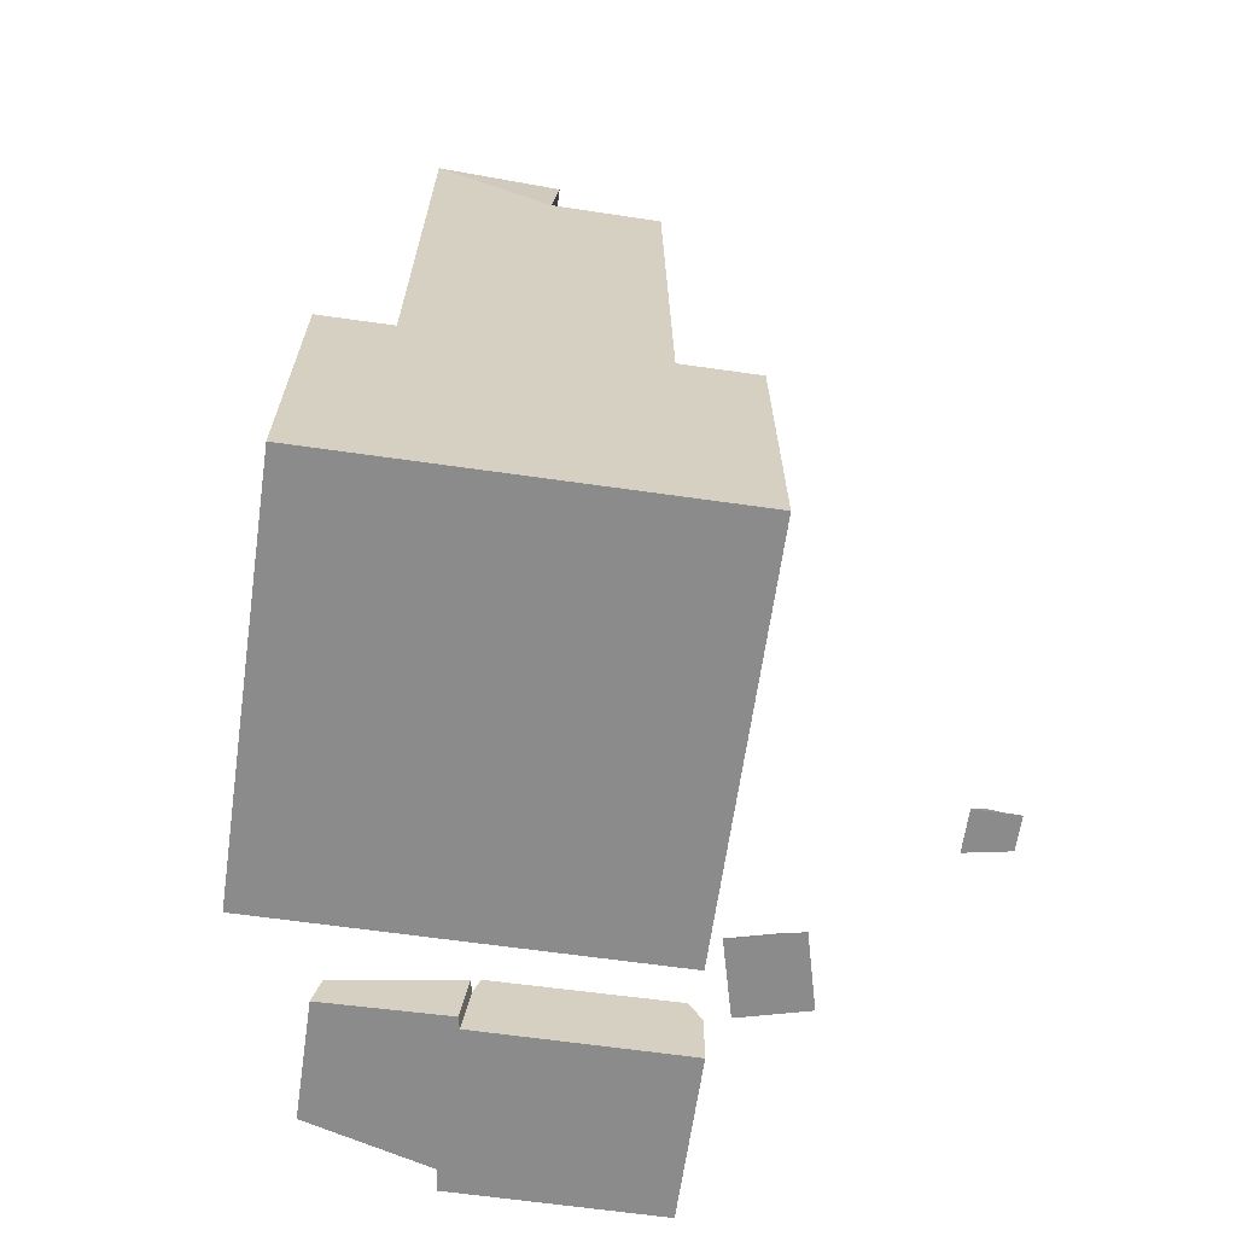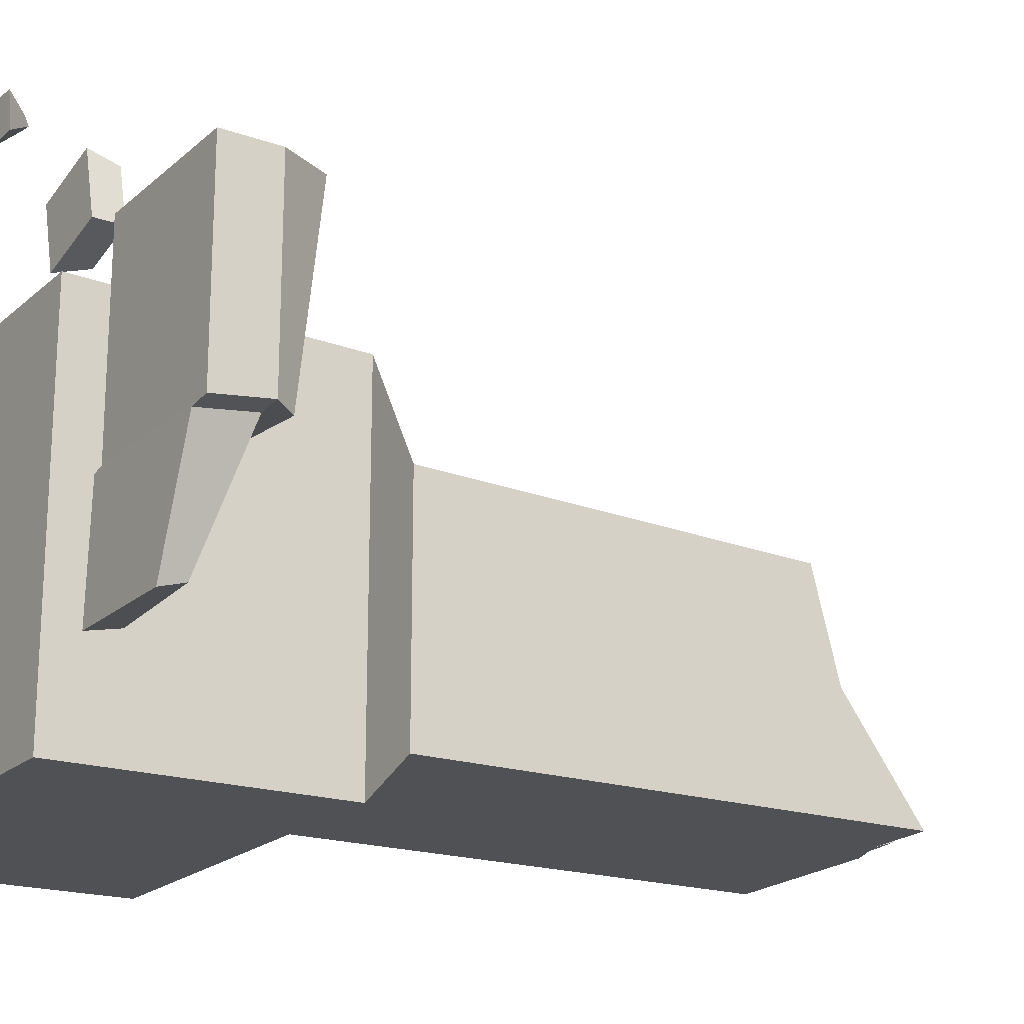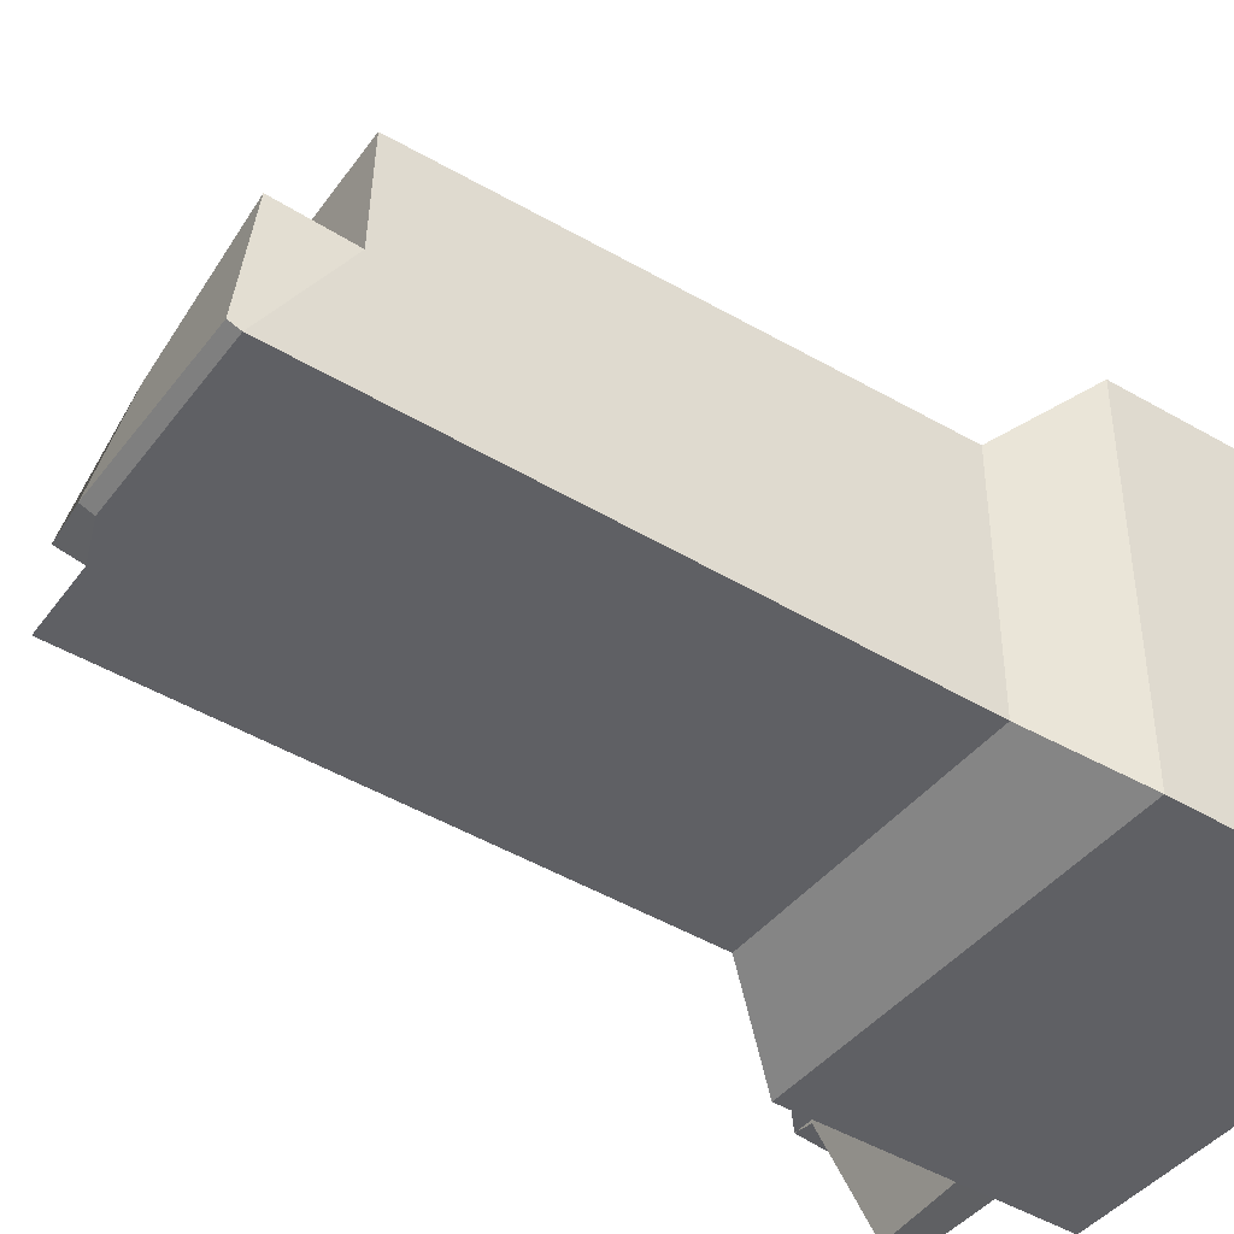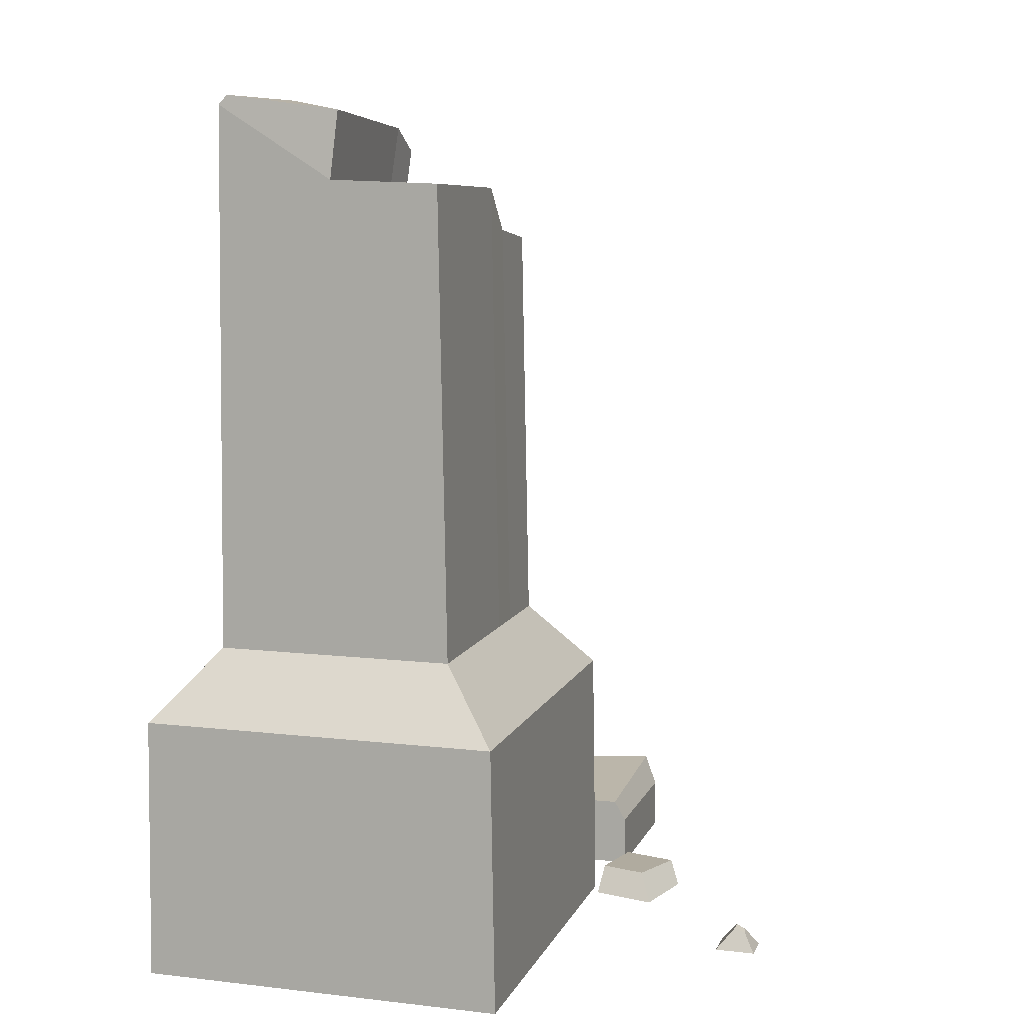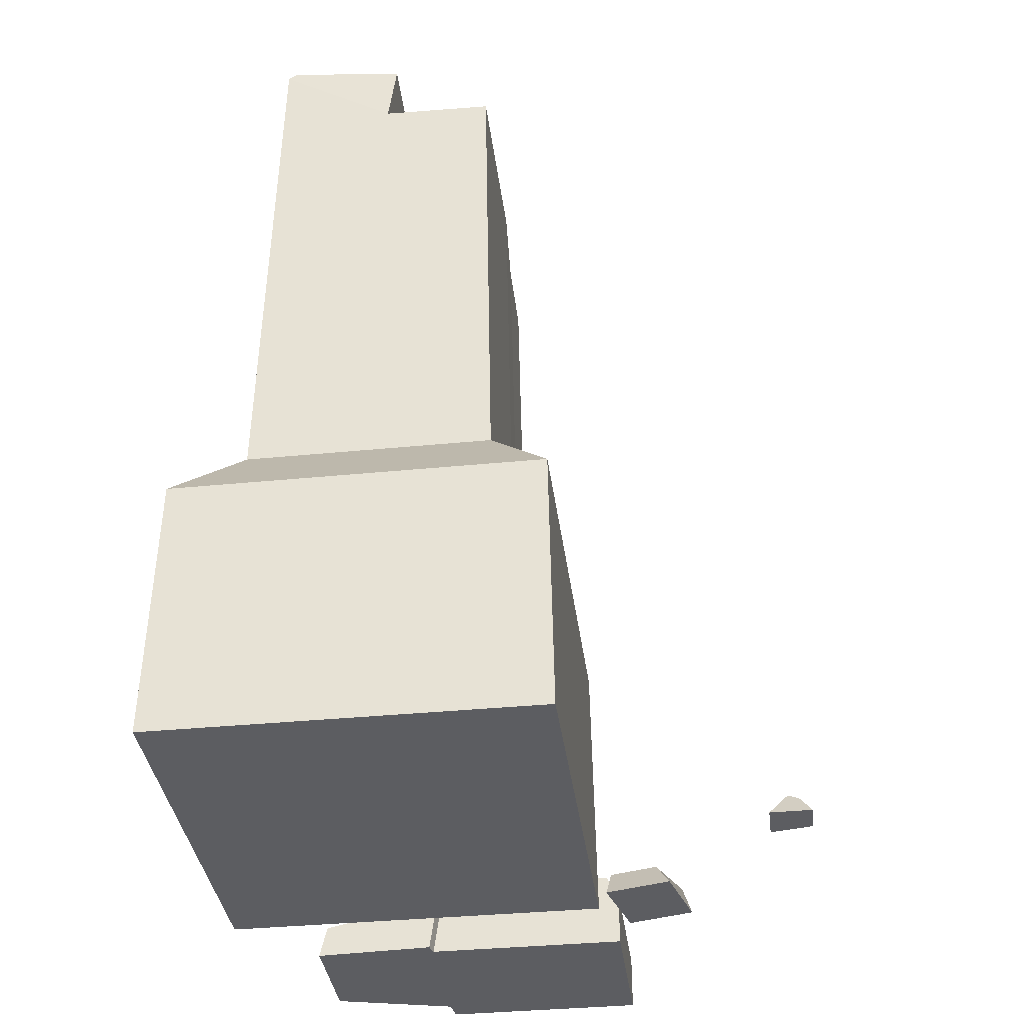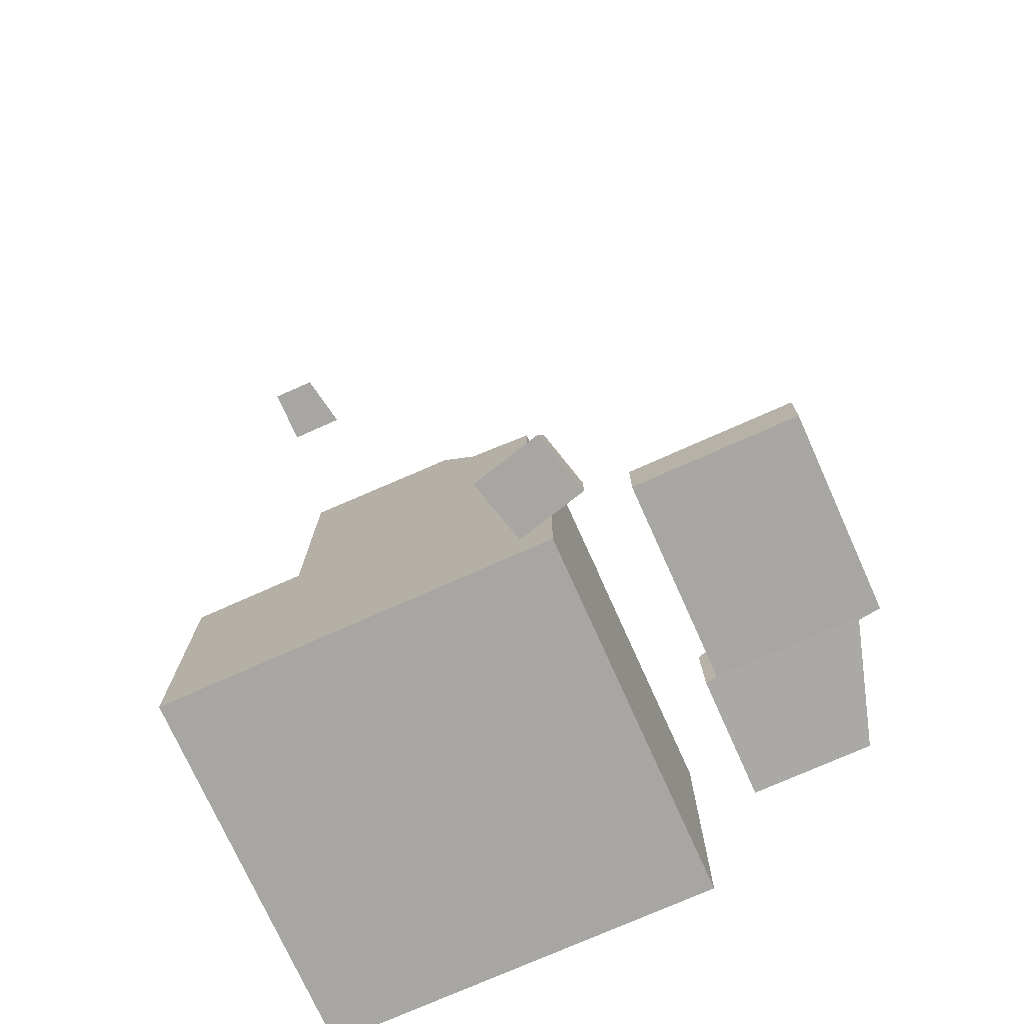
<metadata>
{"format":"obj","ext":"obj","renderer":"f3d","projection":"perspective","resolution":1024,"background":"white","views":[{"elev":-64.0,"azim":-98.2,"up":"+Y"},{"elev":-20.1,"azim":57.0,"up":"+Z"},{"elev":-42.9,"azim":-125.2,"up":"+Z"},{"elev":9.7,"azim":-73.2,"up":"+Y"},{"elev":-36.7,"azim":-82.7,"up":"+Y"},{"elev":-74.2,"azim":24.1,"up":"+Y"}]}
</metadata>
<code>
g default
v 0.1627 -0.001519 0.09509
v 0.3269 -0.001519 0.09509
v 0.1627 0.07453 0.08246
v 0.3269 0.08682 0.08246
v 0.1627 0.07246 -0.09165
v 0.2919 0.08475 -0.09165
v 0.1627 -0.001519 -0.1058
v 0.3269 -0.001519 -0.1058
v 0.3269 0.05284 -0.09831
v 0.1627 0.05284 -0.09831
v 0.1627 0.05284 0.09509
v 0.3269 0.05284 0.09509
v 0.268 0.01938 -0.2206
v 0.151 0.02744 -0.2206
v 0.268 -0.004457 -0.228
v 0.151 -0.004457 -0.228
v 0.3049 0.05211 -0.101
v 0.151 0.05229 -0.101
v 0.151 -0.001583 -0.1085
v 0.3049 -0.001583 -0.1085
v 0.02259 0.3443 0.01337
v -0.2723 0.3443 0.01337
v -0.2723 0.3443 -0.2363
v 0.02259 0.3443 -0.2363
v -0.3269 -0.00444 0.08068
v 0.07716 -0.00444 0.08068
v 0.07716 0.2716 0.07608
v -0.3269 0.2716 0.07608
v -0.3269 0.2716 -0.299
v 0.07716 0.2716 -0.299
v 0.07716 -0.00444 -0.3036
v -0.3269 -0.00444 -0.3036
v 0.02259 0.7654 0.004954
v -0.2723 0.8305 0.004954
v -0.2723 0.9084 -0.2279
v 0.02259 0.8852 -0.2279
v 0.1043 -0.001349 0.1754
v 0.1211 -0.001349 0.1097
v 0.1067 0.0266 0.1662
v 0.1211 0.0266 0.1097
v 0.05243 0.0266 0.1429
v 0.06463 0.0266 0.09525
v 0.03162 -0.001349 0.1568
v 0.04844 -0.001349 0.09111
v -0.05202 0.7764 0.004954
v -0.05202 0.3443 0.01337
v -0.02506 0.2716 0.07608
v -0.02506 -0.00444 0.08068
v -0.02506 -0.00444 -0.3036
v -0.02506 0.2716 -0.299
v -0.05202 0.3443 -0.2363
v -0.05202 0.8879 -0.2279
v 0.02259 0.7955 -0.1081
v 0.02259 0.3443 -0.1078
v 0.07716 0.2716 -0.106
v 0.07716 -0.00444 -0.1059
v -0.02506 -0.00444 -0.1059
v -0.3269 -0.00444 -0.1059
v -0.3269 0.2716 -0.106
v -0.2723 0.3443 -0.1078
v -0.2723 0.8338 -0.1081
v -0.05202 0.8004 -0.1081
v -0.2691 0.9031 -0.1003
v -0.0488 0.8609 -0.1003
v -0.0488 0.9108 -0.2202
v -0.2691 0.9181 -0.2202
v -0.09308 0.8227 0.004954
v -0.09308 0.3443 0.01337
v -0.1131 0.2716 0.07608
v -0.1131 -0.00444 0.08068
v -0.1131 -0.00444 -0.1059
v -0.1131 -0.00444 -0.3036
v -0.1131 0.2716 -0.299
v -0.09308 0.3443 -0.2363
v -0.09308 0.9041 -0.2279
v -0.08986 0.915 -0.2202
v -0.08986 0.8852 -0.1003
v -0.09308 0.8282 -0.1081
v -0.09655 0 0.3036
v -0.06401 0 0.3035
v -0.08679 0.01853 0.2921
v -0.07591 0.02028 0.2893
v -0.0855 0.02349 0.281
v -0.0772 0.02457 0.281
v -0.09655 0 0.262
v -0.05655 0 0.262
g broken_pillar1
f 11 12 4 3
f 3 4 6 5
f 5 6 9 10
f 7 8 2 1
f 12 9 6 4
f 10 11 3 5
f 14 13 15 16
f 7 1 11 10
f 1 2 12 11
f 2 8 9 12
f 10 9 17 18
f 9 8 20 17
f 8 7 19 20
f 7 10 18 19
f 18 17 13 14
f 19 18 14 16
f 20 19 16 15
f 17 20 15 13
f 48 26 27 47
f 50 30 31 49
f 56 31 30 55
f 32 58 59 29
f 46 21 33 45
f 24 51 52 36
f 54 24 36 53
f 23 60 61 35
f 21 46 47 27
f 51 24 30 50
f 24 54 55 30
f 60 23 29 59
f 56 57 49 31
f 52 62 53 36
f 37 38 40 39
f 39 40 42 41
f 41 42 44 43
f 43 44 38 37
f 38 44 42 40
f 43 37 39 41
f 68 46 45 67
f 47 46 68 69
f 70 48 47 69
f 49 57 71 72
f 73 50 49 72
f 74 51 50 73
f 52 51 74 75
f 77 64 65 76
f 21 54 53 33
f 55 54 21 27
f 26 56 55 27
f 26 48 57 56
f 71 57 48 70
f 59 58 25 28
f 22 60 59 28
f 61 60 22 34
f 78 67 45 62
f 53 62 45 33
f 78 62 64 77
f 62 52 65 64
f 52 75 76 65
f 35 61 63 66
f 22 68 67 34
f 69 68 22 28
f 25 70 69 28
f 58 71 70 25
f 72 71 58 32
f 29 73 72 32
f 23 74 73 29
f 75 74 23 35
f 76 75 35 66
f 63 77 76 66
f 61 78 77 63
f 34 67 78 61
f 79 80 82 81
f 81 82 84 83
f 83 84 86 85
f 85 86 80 79
f 80 86 84 82
f 85 79 81 83

</code>
